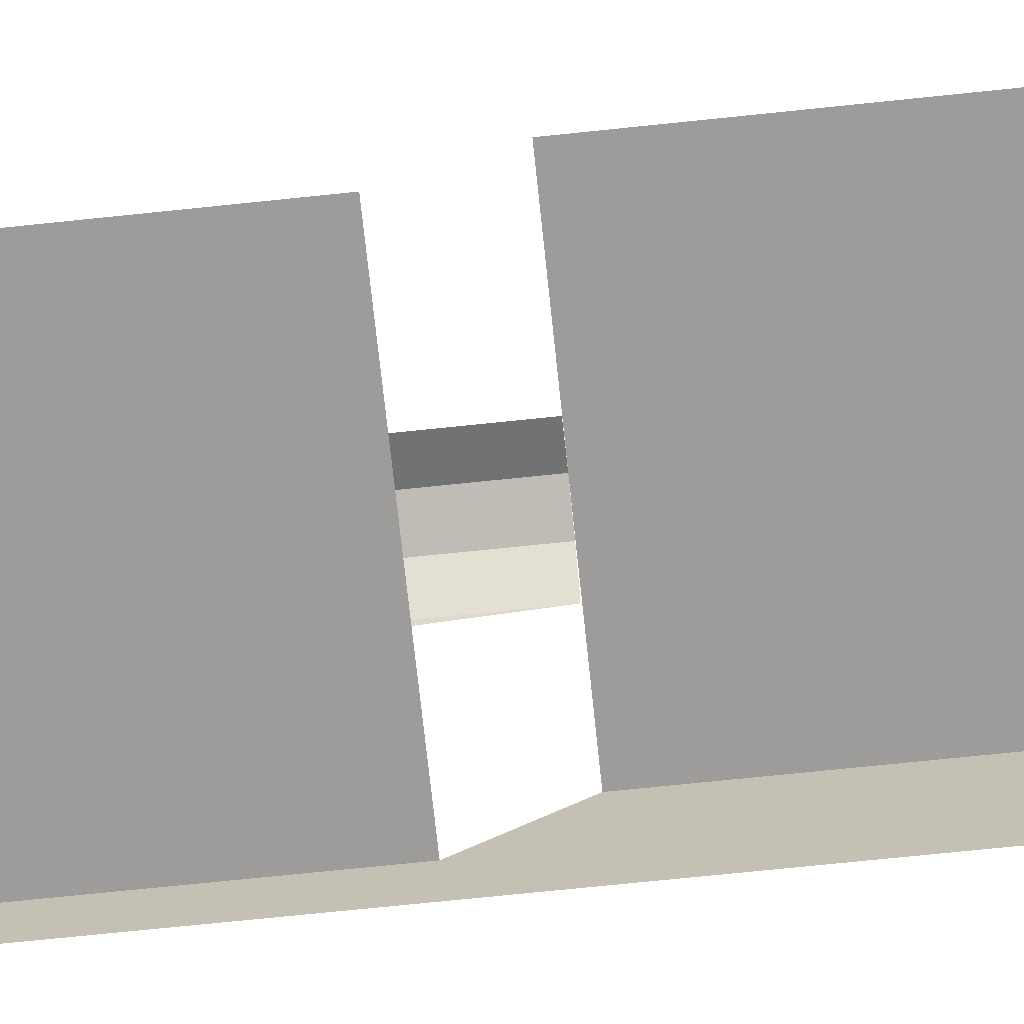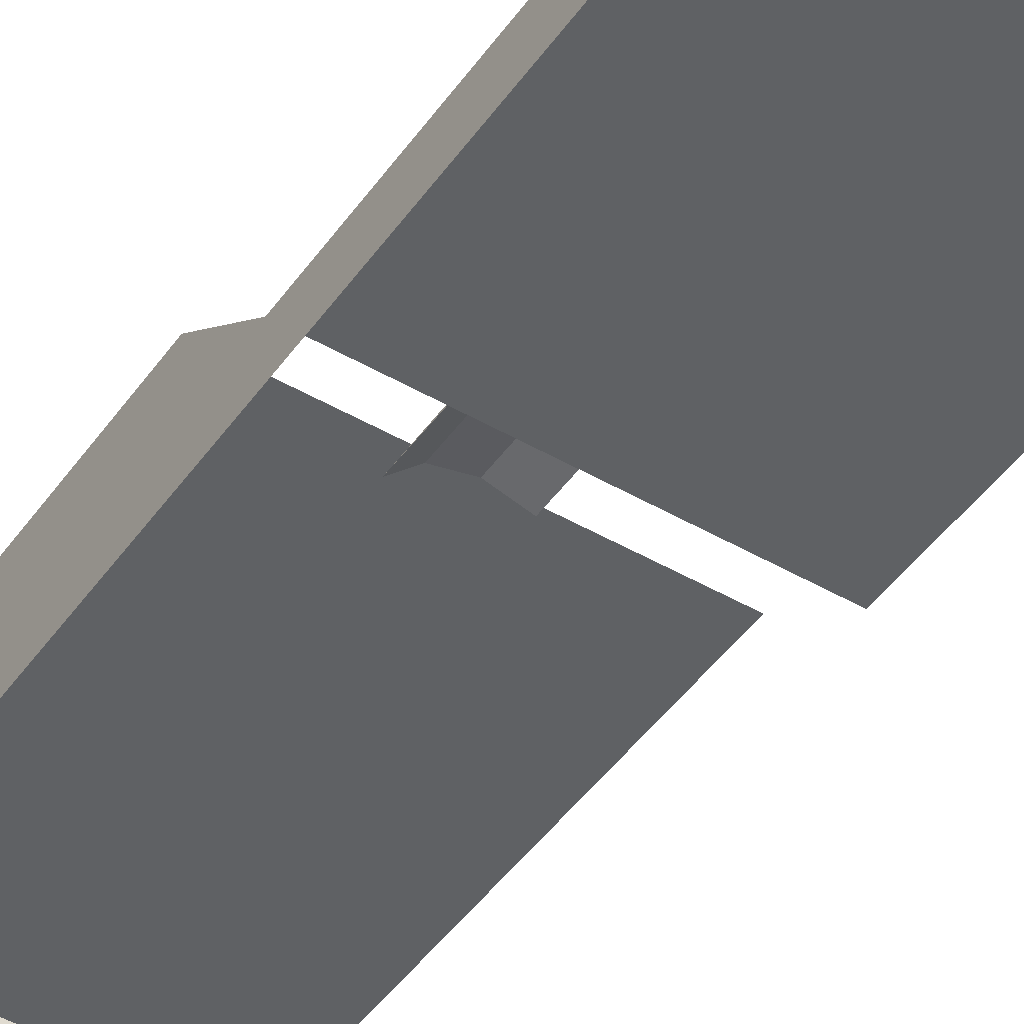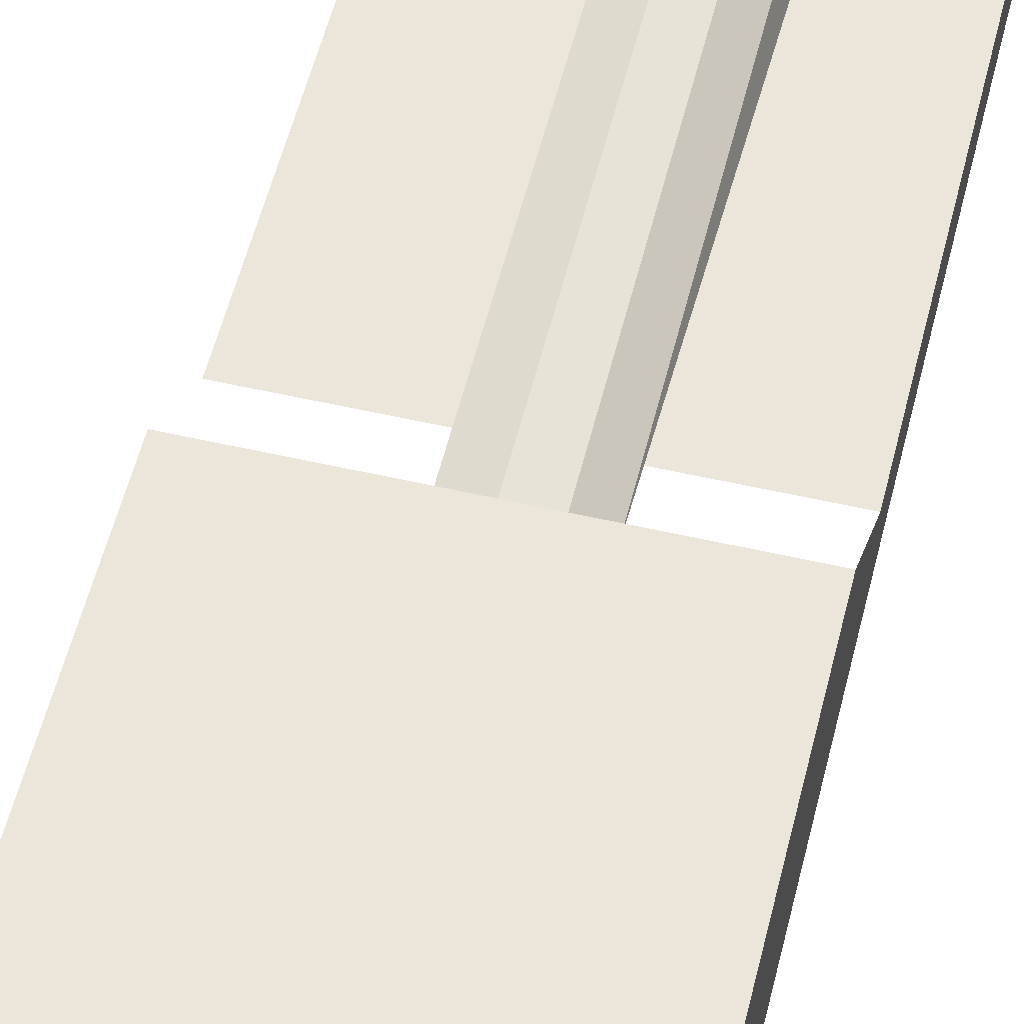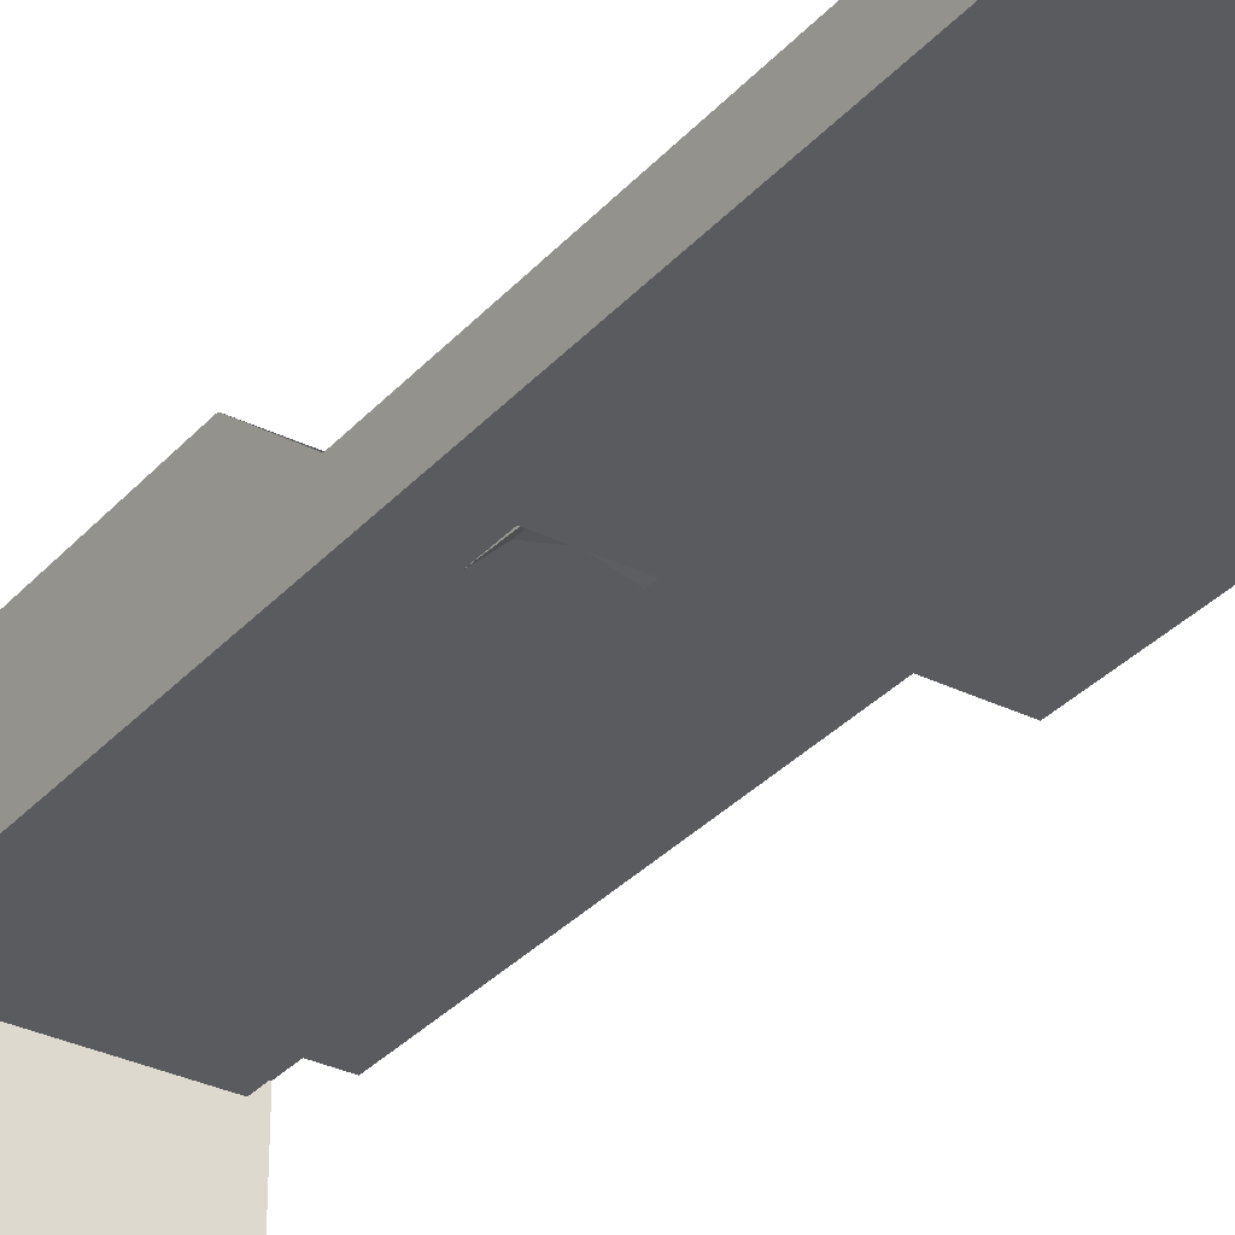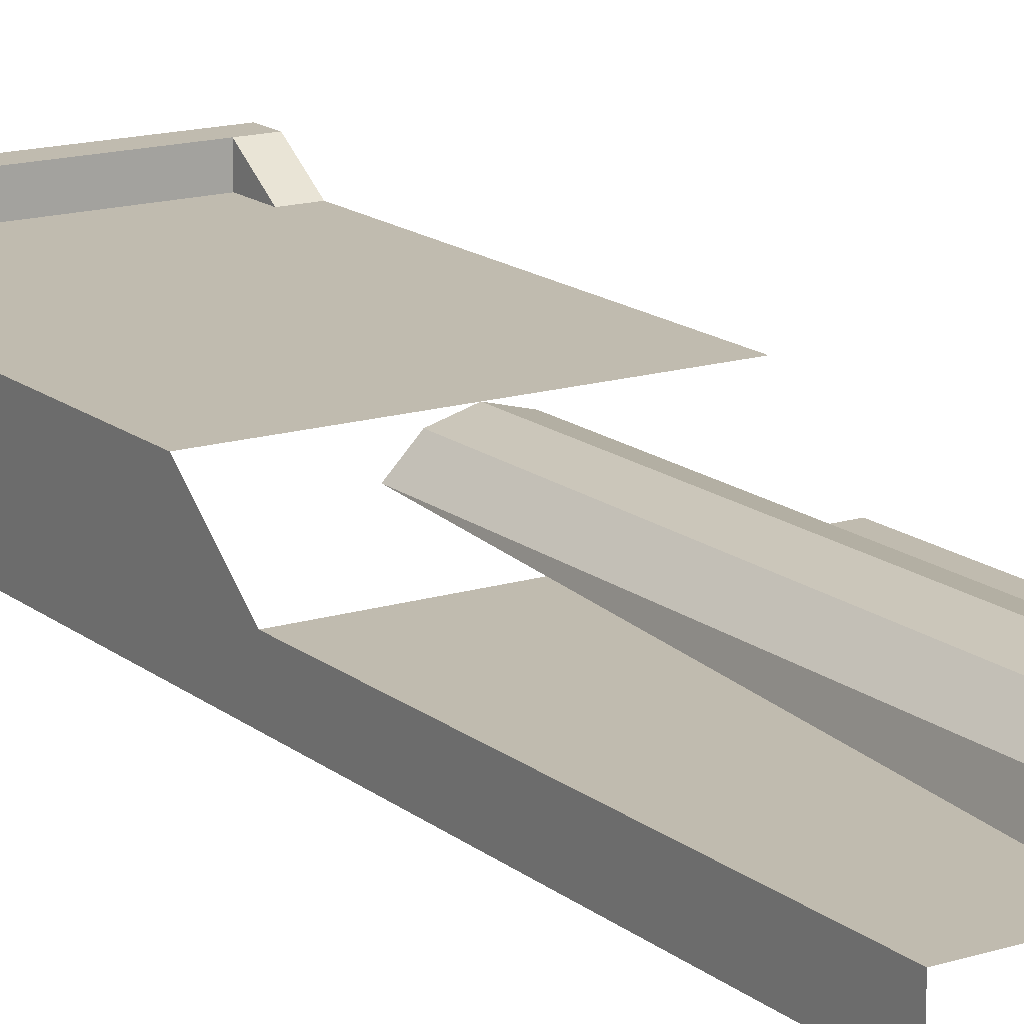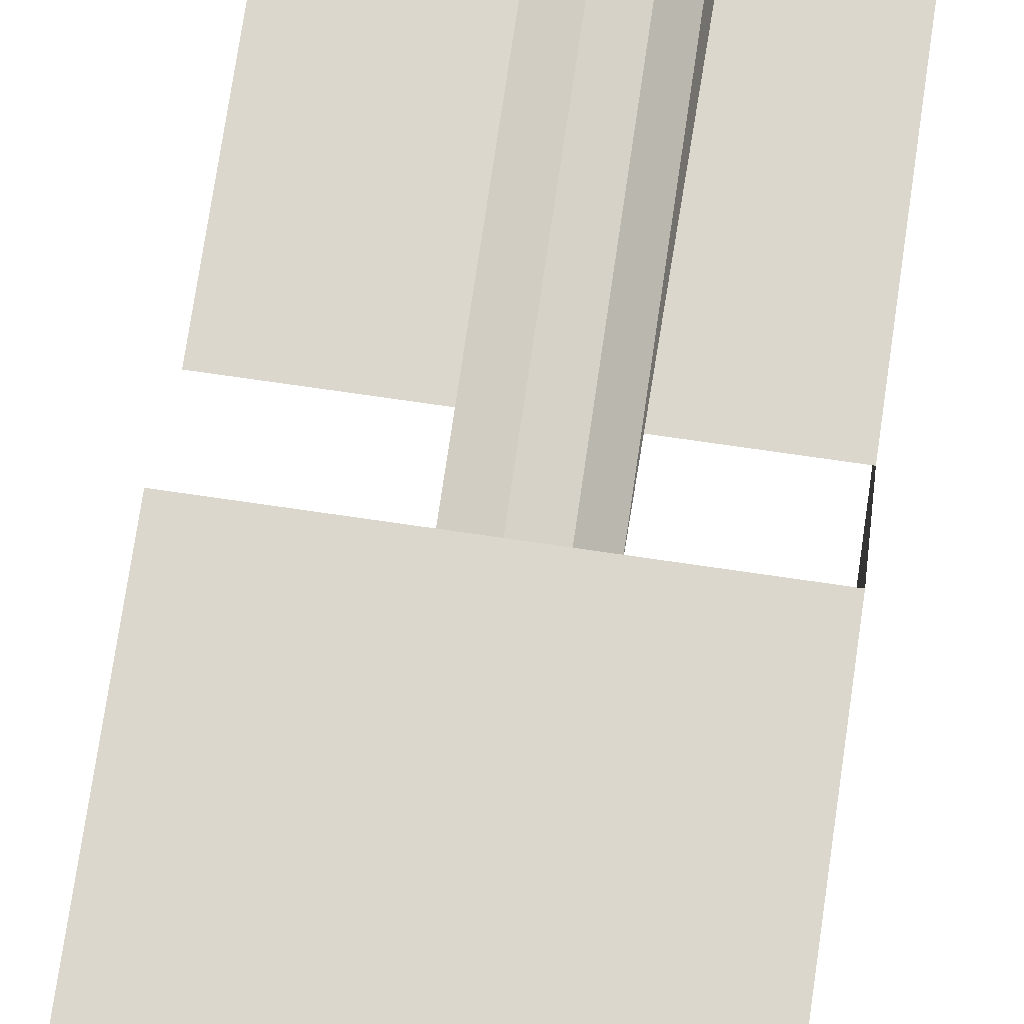
<metadata>
{"format":"obj","ext":"obj","renderer":"f3d","projection":"perspective","resolution":1024,"background":"white","views":[{"elev":-70.3,"azim":96.0,"up":"+Y"},{"elev":-46.4,"azim":-33.5,"up":"+Y"},{"elev":54.6,"azim":-166.3,"up":"+Y"},{"elev":-32.5,"azim":-34.4,"up":"+Y"},{"elev":15.9,"azim":-32.7,"up":"+Y"},{"elev":73.2,"azim":-171.7,"up":"+Y"}]}
</metadata>
<code>
o LM_inserts_L03_sw06
v 13.6 8 -52.39
v 16.8 8 -55.59
v 16.8 8 -52.39
v 13.6 8 -52.39
v -16.8 8 -55.59
v 16.8 8 -55.59
v 13.6 8 -52.39
v 16.8 8 -52.39
v 16.8 4.8 -47.59
v 13.6 8 -52.39
v -13.6 8 -52.39
v -16.8 8 -55.59
v 13.6 4.8 -52.39
v 13.6 8 -52.39
v 13.6 4.8 -47.59
v 13.6 4.8 -47.59
v 13.6 8 -52.39
v 16.8 4.8 -47.59
v -13.6 8 -52.39
v -16.8 8 -52.39
v -16.8 8 -55.59
v -13.6 4.8 -52.39
v 13.6 4.8 -52.39
v 13.6 4.8 -47.59
v -16.8 8 -52.39
v -13.6 8 -52.39
v -16.8 4.8 -47.59
v 16.8 8 -55.59
v -16.8 8 -55.59
v -16.8 -8 -55.59
v -13.6 4.8 -47.59
v -13.6 8 -52.39
v -13.6 4.8 -47.59
v -16.8 4.8 -47.59
v -16.8 -6.4 -50.79
v -16.8 8 -55.59
v -16.8 8 -52.39
v 16.8 -8 -55.59
v -16.8 -6.4 -50.79
v -16.8 8 -52.39
v -16.8 4.8 -47.59
v 16.8 4.8 -47.59
v 16.8 4.8 -4.392
v -16.8 -6.4 -50.79
v -16.8 -8 -55.59
v -16.8 8 -55.59
v 13.6 4.8 -47.59
v 16.8 4.8 -4.392
v -13.6 4.8 -47.59
v -16.8 4.8 -4.392
v -16.8 4.8 -47.59
v -13.6 4.8 -47.59
v -16.8 -6.4 -50.79
v -16.8 -8 -52.39
v -16.8 -8 -55.59
v -16.8 -6.4 -50.79
v -16.8 4.8 -47.59
v -16.8 4.8 -4.392
v 16.8 4.8 -4.392
v -16.8 4.8 -4.392
v -13.6 4.8 -47.59
v -16.8 -6.4 -50.79
v -16.8 4.8 -4.392
v -16.8 -1.6 3.608
v 3.2 3.943 -4.392
v 3.2 3.943 50.67
v 0 4.8 -4.392
v 0 4.8 -4.392
v 0 4.8 50.67
v -3.2 3.943 -4.392
v -3.2 3.943 -4.392
v -3.2 3.943 50.67
v -5.543 1.6 -4.392
v -16.8 -1.6 3.608
v -16.8 -6.4 52.27
v -16.8 -6.4 -50.79
v -16.8 -1.6 3.608
v 16.8 -1.6 3.608
v 16.8 -1.6 52.27
v 0 4.8 50.67
v 0 4.8 50.67
v -3.2 3.943 50.67
v -3.2 3.943 -4.392
v -3.2 3.943 50.67
v -5.543 1.6 50.67
v -5.543 1.6 -4.392
v -5.543 1.6 -4.392
v -5.543 1.6 50.67
v -6.4 -1.6 50.67
v -16.8 -1.6 52.27
v -16.8 -1.6 3.608
v -16.8 -1.6 52.27
v -16.8 -6.4 52.27
f 3 2 1
f 6 5 4
f 9 8 7
f 12 11 10
f 15 14 13
f 18 17 16
f 21 20 19
f 24 23 22
f 27 26 25
f 30 29 28
f 24 22 31
f 34 33 32
f 37 36 35
f 30 28 38
f 41 40 39
f 43 42 24
f 46 45 44
f 49 48 47
f 52 51 50
f 55 54 53
f 58 57 56
f 61 60 59
f 64 63 62
f 67 66 65
f 70 69 68
f 73 72 71
f 76 75 74
f 79 78 77
f 67 80 66
f 83 82 81
f 86 85 84
f 89 88 87
f 79 77 90
f 93 92 91

</code>
